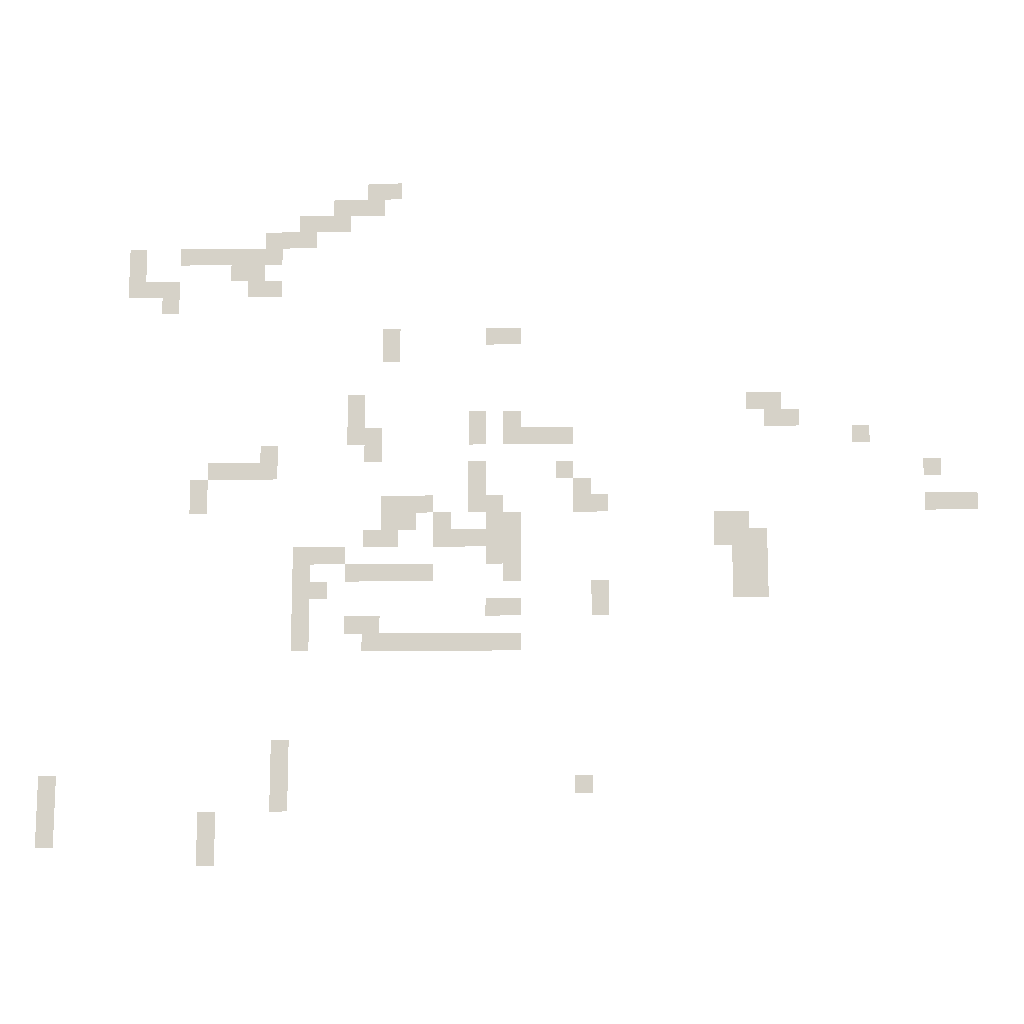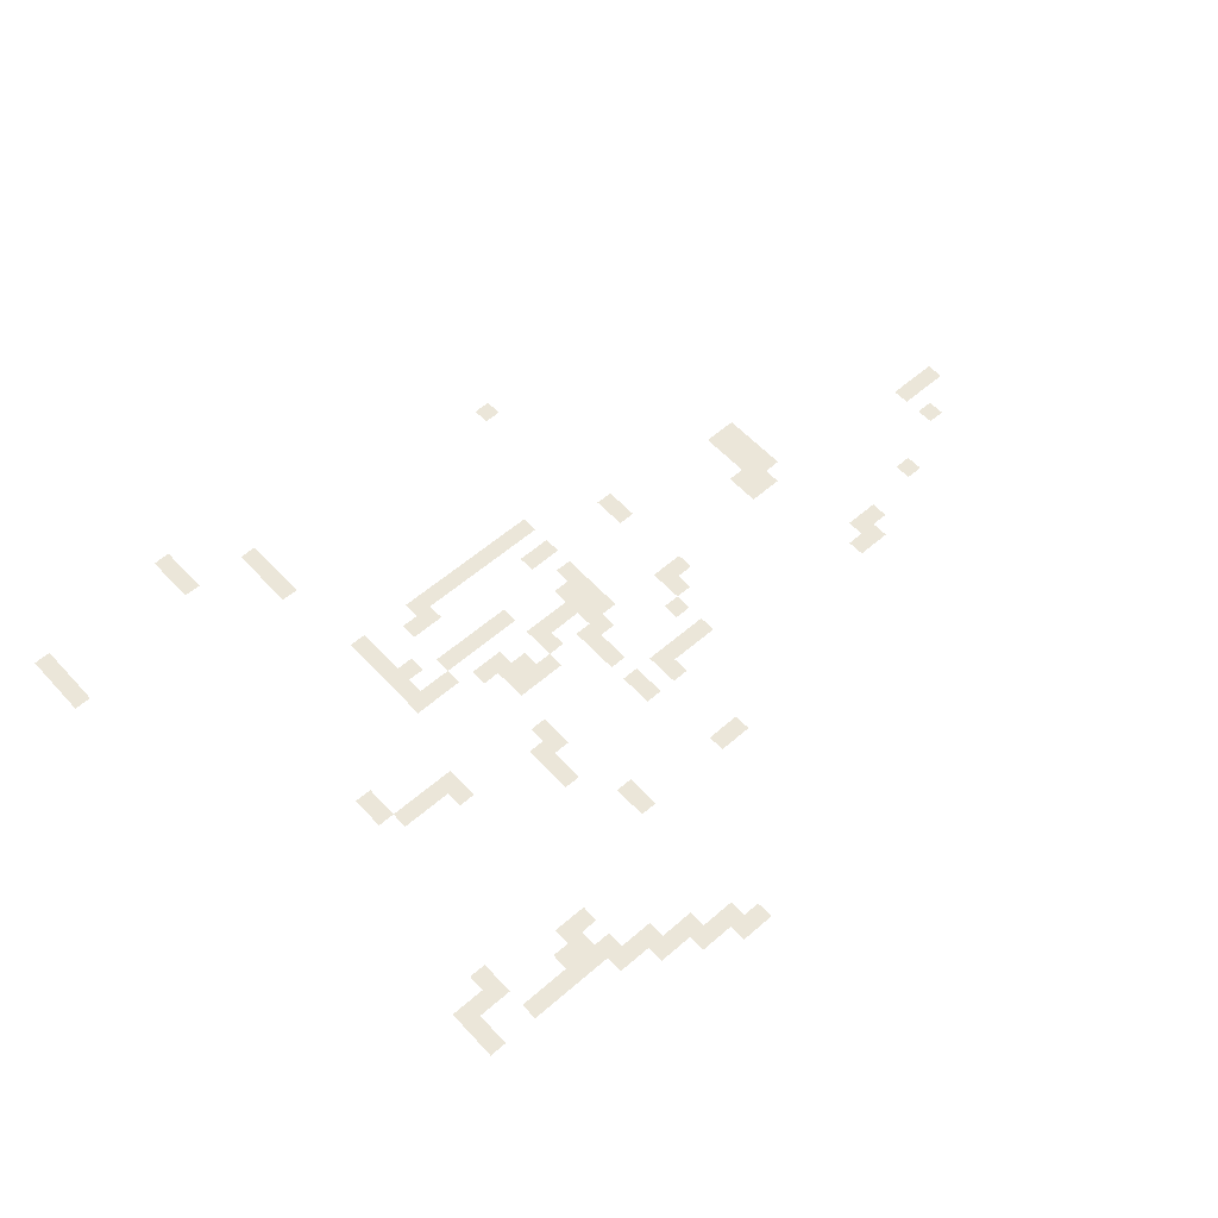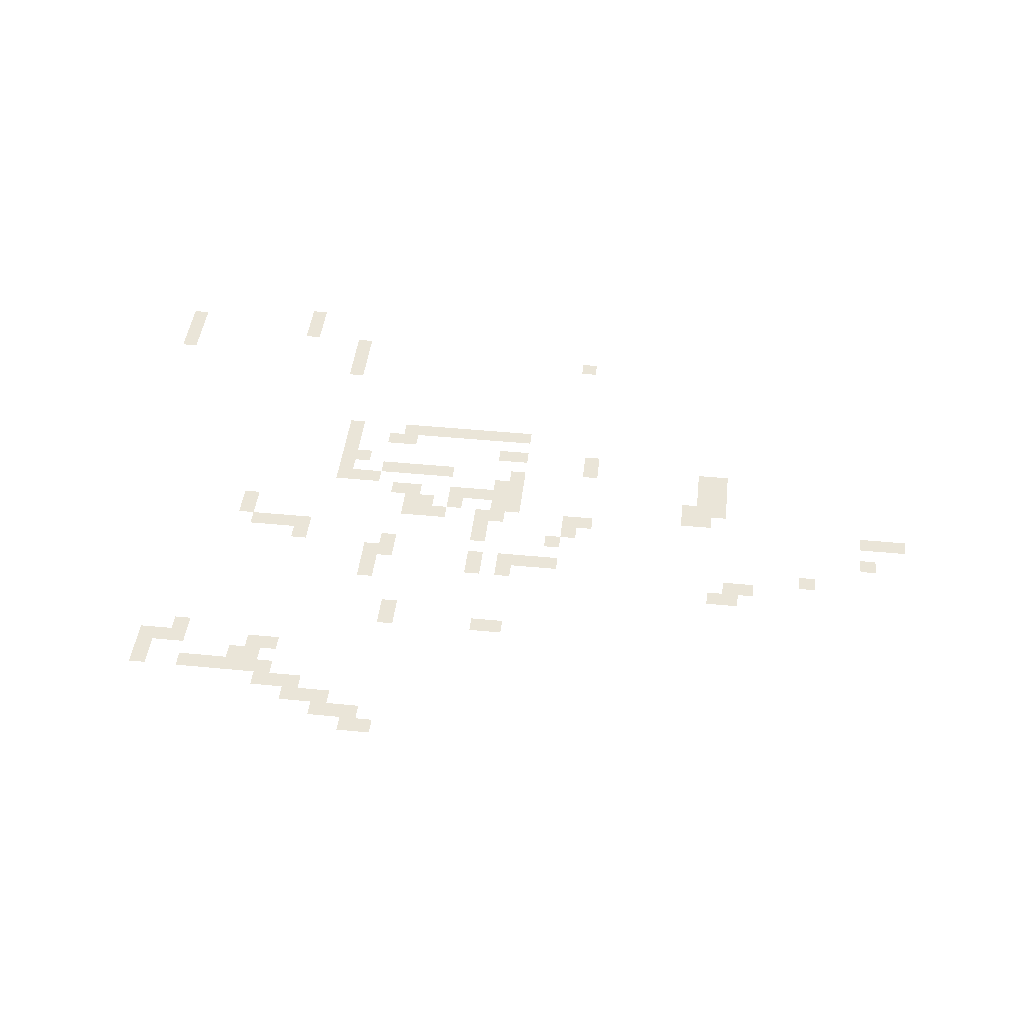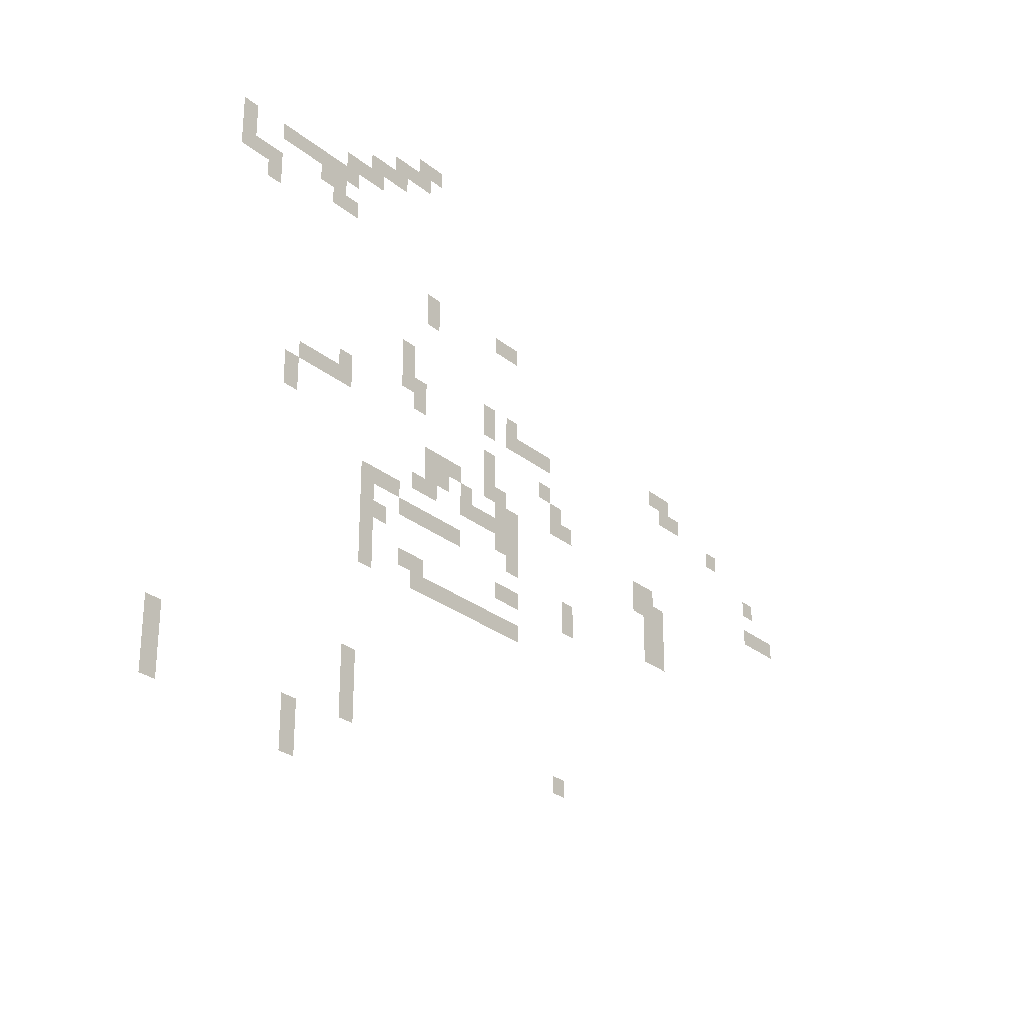
<metadata>
{"format":"obj","ext":"obj","renderer":"f3d","projection":"perspective","resolution":1024,"background":"white","views":[{"elev":-13.0,"azim":-178.5,"up":"+Y"},{"elev":57.4,"azim":138.0,"up":"+Z"},{"elev":44.6,"azim":-173.5,"up":"+Z"},{"elev":-27.9,"azim":129.5,"up":"+Y"}]}
</metadata>
<code>
v -1840 -1616 -0.6733
v -1856 -1616 -0.6733
v -1856 -1600 -0.6733
v -1840 -1600 -0.6733
v -1856 -1616 -0.6733
v -1872 -1616 -0.6733
v -1872 -1600 -0.6733
v -1856 -1600 -0.6733
v -1808 -1632 -0.68
v -1824 -1632 -0.68
v -1824 -1616 -0.68
v -1808 -1616 -0.68
v -1824 -1632 -0.68
v -1840 -1632 -0.68
v -1840 -1616 -0.68
v -1824 -1616 -0.68
v -1840 -1632 -0.68
v -1856 -1632 -0.68
v -1856 -1616 -0.68
v -1840 -1616 -0.68
v -1776 -1648 -0.6867
v -1792 -1648 -0.6867
v -1792 -1632 -0.6867
v -1776 -1632 -0.6867
v -1792 -1648 -0.6867
v -1808 -1648 -0.6867
v -1808 -1632 -0.6867
v -1792 -1632 -0.6867
v -1808 -1648 -0.6867
v -1824 -1648 -0.6867
v -1824 -1632 -0.6867
v -1808 -1632 -0.6867
v -1744 -1664 -0.6933
v -1760 -1664 -0.6933
v -1760 -1648 -0.6933
v -1744 -1648 -0.6933
v -1760 -1664 -0.6933
v -1776 -1664 -0.6933
v -1776 -1648 -0.6933
v -1760 -1648 -0.6933
v -1776 -1664 -0.6933
v -1792 -1664 -0.6933
v -1792 -1648 -0.6933
v -1776 -1648 -0.6933
v -1616 -1680 -0.7
v -1632 -1680 -0.7
v -1632 -1664 -0.7
v -1616 -1664 -0.7
v -1664 -1680 -0.7
v -1680 -1680 -0.7
v -1680 -1664 -0.7
v -1664 -1664 -0.7
v -1680 -1680 -0.7
v -1696 -1680 -0.7
v -1696 -1664 -0.7
v -1680 -1664 -0.7
v -1696 -1680 -0.7
v -1712 -1680 -0.7
v -1712 -1664 -0.7
v -1696 -1664 -0.7
v -1712 -1680 -0.7
v -1728 -1680 -0.7
v -1728 -1664 -0.7
v -1712 -1664 -0.7
v -1728 -1680 -0.7
v -1744 -1680 -0.7
v -1744 -1664 -0.7
v -1728 -1664 -0.7
v -1744 -1680 -0.7
v -1760 -1680 -0.7
v -1760 -1664 -0.7
v -1744 -1664 -0.7
v -1616 -1696 -0.7067
v -1632 -1696 -0.7067
v -1632 -1680 -0.7067
v -1616 -1680 -0.7067
v -1712 -1696 -0.7067
v -1728 -1696 -0.7067
v -1728 -1680 -0.7067
v -1712 -1680 -0.7067
v -1728 -1696 -0.7067
v -1744 -1696 -0.7067
v -1744 -1680 -0.7067
v -1728 -1680 -0.7067
v -1616 -1712 -0.7133
v -1632 -1712 -0.7133
v -1632 -1696 -0.7133
v -1616 -1696 -0.7133
v -1632 -1712 -0.7133
v -1648 -1712 -0.7133
v -1648 -1696 -0.7133
v -1632 -1696 -0.7133
v -1648 -1712 -0.7133
v -1664 -1712 -0.7133
v -1664 -1696 -0.7133
v -1648 -1696 -0.7133
v -1728 -1712 -0.7133
v -1744 -1712 -0.7133
v -1744 -1696 -0.7133
v -1728 -1696 -0.7133
v -1744 -1712 -0.7133
v -1760 -1712 -0.7133
v -1760 -1696 -0.7133
v -1744 -1696 -0.7133
v -1648 -1728 -0.72
v -1664 -1728 -0.72
v -1664 -1712 -0.72
v -1648 -1712 -0.72
v -1856 -1760 -0.7333
v -1872 -1760 -0.7333
v -1872 -1744 -0.7333
v -1856 -1744 -0.7333
v -1952 -1760 -0.7333
v -1968 -1760 -0.7333
v -1968 -1744 -0.7333
v -1952 -1744 -0.7333
v -1968 -1760 -0.7333
v -1984 -1760 -0.7333
v -1984 -1744 -0.7333
v -1968 -1744 -0.7333
v -1856 -1776 -0.74
v -1872 -1776 -0.74
v -1872 -1760 -0.74
v -1856 -1760 -0.74
v -1824 -1824 -0.76
v -1840 -1824 -0.76
v -1840 -1808 -0.76
v -1824 -1808 -0.76
v -2192 -1824 -0.76
v -2208 -1824 -0.76
v -2208 -1808 -0.76
v -2192 -1808 -0.76
v -2208 -1824 -0.76
v -2224 -1824 -0.76
v -2224 -1808 -0.76
v -2208 -1808 -0.76
v -1824 -1840 -0.7667
v -1840 -1840 -0.7667
v -1840 -1824 -0.7667
v -1824 -1824 -0.7667
v -1936 -1840 -0.7667
v -1952 -1840 -0.7667
v -1952 -1824 -0.7667
v -1936 -1824 -0.7667
v -1968 -1840 -0.7667
v -1984 -1840 -0.7667
v -1984 -1824 -0.7667
v -1968 -1824 -0.7667
v -2208 -1840 -0.7667
v -2224 -1840 -0.7667
v -2224 -1824 -0.7667
v -2208 -1824 -0.7667
v -2224 -1840 -0.7667
v -2240 -1840 -0.7667
v -2240 -1824 -0.7667
v -2224 -1824 -0.7667
v -1824 -1856 -0.7733
v -1840 -1856 -0.7733
v -1840 -1840 -0.7733
v -1824 -1840 -0.7733
v -1840 -1856 -0.7733
v -1856 -1856 -0.7733
v -1856 -1840 -0.7733
v -1840 -1840 -0.7733
v -1936 -1856 -0.7733
v -1952 -1856 -0.7733
v -1952 -1840 -0.7733
v -1936 -1840 -0.7733
v -1968 -1856 -0.7733
v -1984 -1856 -0.7733
v -1984 -1840 -0.7733
v -1968 -1840 -0.7733
v -1984 -1856 -0.7733
v -2000 -1856 -0.7733
v -2000 -1840 -0.7733
v -1984 -1840 -0.7733
v -2000 -1856 -0.7733
v -2016 -1856 -0.7733
v -2016 -1840 -0.7733
v -2000 -1840 -0.7733
v -2016 -1856 -0.7733
v -2032 -1856 -0.7733
v -2032 -1840 -0.7733
v -2016 -1840 -0.7733
v -2288 -1856 -0.7733
v -2304 -1856 -0.7733
v -2304 -1840 -0.7733
v -2288 -1840 -0.7733
v -1744 -1872 -0.78
v -1760 -1872 -0.78
v -1760 -1856 -0.78
v -1744 -1856 -0.78
v -1840 -1872 -0.78
v -1856 -1872 -0.78
v -1856 -1856 -0.78
v -1840 -1856 -0.78
v -1696 -1888 -0.7867
v -1712 -1888 -0.7867
v -1712 -1872 -0.7867
v -1696 -1872 -0.7867
v -1712 -1888 -0.7867
v -1728 -1888 -0.7867
v -1728 -1872 -0.7867
v -1712 -1872 -0.7867
v -1728 -1888 -0.7867
v -1744 -1888 -0.7867
v -1744 -1872 -0.7867
v -1728 -1872 -0.7867
v -1744 -1888 -0.7867
v -1760 -1888 -0.7867
v -1760 -1872 -0.7867
v -1744 -1872 -0.7867
v -1936 -1888 -0.7867
v -1952 -1888 -0.7867
v -1952 -1872 -0.7867
v -1936 -1872 -0.7867
v -2016 -1888 -0.7867
v -2032 -1888 -0.7867
v -2032 -1872 -0.7867
v -2016 -1872 -0.7867
v -2352 -1888 -0.7867
v -2368 -1888 -0.7867
v -2368 -1872 -0.7867
v -2352 -1872 -0.7867
v -1680 -1904 -0.7933
v -1696 -1904 -0.7933
v -1696 -1888 -0.7933
v -1680 -1888 -0.7933
v -1936 -1904 -0.7933
v -1952 -1904 -0.7933
v -1952 -1888 -0.7933
v -1936 -1888 -0.7933
v -2032 -1904 -0.7933
v -2048 -1904 -0.7933
v -2048 -1888 -0.7933
v -2032 -1888 -0.7933
v -1680 -1920 -0.8
v -1696 -1920 -0.8
v -1696 -1904 -0.8
v -1680 -1904 -0.8
v -1856 -1920 -0.8
v -1872 -1920 -0.8
v -1872 -1904 -0.8
v -1856 -1904 -0.8
v -1872 -1920 -0.8
v -1888 -1920 -0.8
v -1888 -1904 -0.8
v -1872 -1904 -0.8
v -1888 -1920 -0.8
v -1904 -1920 -0.8
v -1904 -1904 -0.8
v -1888 -1904 -0.8
v -1936 -1920 -0.8
v -1952 -1920 -0.8
v -1952 -1904 -0.8
v -1936 -1904 -0.8
v -1952 -1920 -0.8
v -1968 -1920 -0.8
v -1968 -1904 -0.8
v -1952 -1904 -0.8
v -2032 -1920 -0.8
v -2048 -1920 -0.8
v -2048 -1904 -0.8
v -2032 -1904 -0.8
v -2048 -1920 -0.8
v -2064 -1920 -0.8
v -2064 -1904 -0.8
v -2048 -1904 -0.8
v -2352 -1920 -0.8
v -2368 -1920 -0.8
v -2368 -1904 -0.8
v -2352 -1904 -0.8
v -2368 -1920 -0.8
v -2384 -1920 -0.8
v -2384 -1904 -0.8
v -2368 -1904 -0.8
v -2384 -1920 -0.8
v -2400 -1920 -0.8
v -2400 -1904 -0.8
v -2384 -1904 -0.8
v -1856 -1936 -0.8067
v -1872 -1936 -0.8067
v -1872 -1920 -0.8067
v -1856 -1920 -0.8067
v -1872 -1936 -0.8067
v -1888 -1936 -0.8067
v -1888 -1920 -0.8067
v -1872 -1920 -0.8067
v -1904 -1936 -0.8067
v -1920 -1936 -0.8067
v -1920 -1920 -0.8067
v -1904 -1920 -0.8067
v -1952 -1936 -0.8067
v -1968 -1936 -0.8067
v -1968 -1920 -0.8067
v -1952 -1920 -0.8067
v -1968 -1936 -0.8067
v -1984 -1936 -0.8067
v -1984 -1920 -0.8067
v -1968 -1920 -0.8067
v -2160 -1936 -0.8067
v -2176 -1936 -0.8067
v -2176 -1920 -0.8067
v -2160 -1920 -0.8067
v -2176 -1936 -0.8067
v -2192 -1936 -0.8067
v -2192 -1920 -0.8067
v -2176 -1920 -0.8067
v -1840 -1952 -0.8133
v -1856 -1952 -0.8133
v -1856 -1936 -0.8133
v -1840 -1936 -0.8133
v -1856 -1952 -0.8133
v -1872 -1952 -0.8133
v -1872 -1936 -0.8133
v -1856 -1936 -0.8133
v -1904 -1952 -0.8133
v -1920 -1952 -0.8133
v -1920 -1936 -0.8133
v -1904 -1936 -0.8133
v -1920 -1952 -0.8133
v -1936 -1952 -0.8133
v -1936 -1936 -0.8133
v -1920 -1936 -0.8133
v -1936 -1952 -0.8133
v -1952 -1952 -0.8133
v -1952 -1936 -0.8133
v -1936 -1936 -0.8133
v -1952 -1952 -0.8133
v -1968 -1952 -0.8133
v -1968 -1936 -0.8133
v -1952 -1936 -0.8133
v -1968 -1952 -0.8133
v -1984 -1952 -0.8133
v -1984 -1936 -0.8133
v -1968 -1936 -0.8133
v -2160 -1952 -0.8133
v -2176 -1952 -0.8133
v -2176 -1936 -0.8133
v -2160 -1936 -0.8133
v -2176 -1952 -0.8133
v -2192 -1952 -0.8133
v -2192 -1936 -0.8133
v -2176 -1936 -0.8133
v -2192 -1952 -0.8133
v -2208 -1952 -0.8133
v -2208 -1936 -0.8133
v -2192 -1936 -0.8133
v -1776 -1968 -0.82
v -1792 -1968 -0.82
v -1792 -1952 -0.82
v -1776 -1952 -0.82
v -1792 -1968 -0.82
v -1808 -1968 -0.82
v -1808 -1952 -0.82
v -1792 -1952 -0.82
v -1808 -1968 -0.82
v -1824 -1968 -0.82
v -1824 -1952 -0.82
v -1808 -1952 -0.82
v -1952 -1968 -0.82
v -1968 -1968 -0.82
v -1968 -1952 -0.82
v -1952 -1952 -0.82
v -1968 -1968 -0.82
v -1984 -1968 -0.82
v -1984 -1952 -0.82
v -1968 -1952 -0.82
v -2176 -1968 -0.82
v -2192 -1968 -0.82
v -2192 -1952 -0.82
v -2176 -1952 -0.82
v -2192 -1968 -0.82
v -2208 -1968 -0.82
v -2208 -1952 -0.82
v -2192 -1952 -0.82
v -1776 -1984 -0.8267
v -1792 -1984 -0.8267
v -1792 -1968 -0.8267
v -1776 -1968 -0.8267
v -1824 -1984 -0.8267
v -1840 -1984 -0.8267
v -1840 -1968 -0.8267
v -1824 -1968 -0.8267
v -1840 -1984 -0.8267
v -1856 -1984 -0.8267
v -1856 -1968 -0.8267
v -1840 -1968 -0.8267
v -1856 -1984 -0.8267
v -1872 -1984 -0.8267
v -1872 -1968 -0.8267
v -1856 -1968 -0.8267
v -1872 -1984 -0.8267
v -1888 -1984 -0.8267
v -1888 -1968 -0.8267
v -1872 -1968 -0.8267
v -1888 -1984 -0.8267
v -1904 -1984 -0.8267
v -1904 -1968 -0.8267
v -1888 -1968 -0.8267
v -1968 -1984 -0.8267
v -1984 -1984 -0.8267
v -1984 -1968 -0.8267
v -1968 -1968 -0.8267
v -2176 -1984 -0.8267
v -2192 -1984 -0.8267
v -2192 -1968 -0.8267
v -2176 -1968 -0.8267
v -2192 -1984 -0.8267
v -2208 -1984 -0.8267
v -2208 -1968 -0.8267
v -2192 -1968 -0.8267
v -1776 -2000 -0.8333
v -1792 -2000 -0.8333
v -1792 -1984 -0.8333
v -1776 -1984 -0.8333
v -1792 -2000 -0.8333
v -1808 -2000 -0.8333
v -1808 -1984 -0.8333
v -1792 -1984 -0.8333
v -2048 -2000 -0.8333
v -2064 -2000 -0.8333
v -2064 -1984 -0.8333
v -2048 -1984 -0.8333
v -2176 -2000 -0.8333
v -2192 -2000 -0.8333
v -2192 -1984 -0.8333
v -2176 -1984 -0.8333
v -2192 -2000 -0.8333
v -2208 -2000 -0.8333
v -2208 -1984 -0.8333
v -2192 -1984 -0.8333
v -1776 -2016 -0.84
v -1792 -2016 -0.84
v -1792 -2000 -0.84
v -1776 -2000 -0.84
v -1952 -2016 -0.84
v -1968 -2016 -0.84
v -1968 -2000 -0.84
v -1952 -2000 -0.84
v -1968 -2016 -0.84
v -1984 -2016 -0.84
v -1984 -2000 -0.84
v -1968 -2000 -0.84
v -2048 -2016 -0.84
v -2064 -2016 -0.84
v -2064 -2000 -0.84
v -2048 -2000 -0.84
v -1776 -2032 -0.8467
v -1792 -2032 -0.8467
v -1792 -2016 -0.8467
v -1776 -2016 -0.8467
v -1824 -2032 -0.8467
v -1840 -2032 -0.8467
v -1840 -2016 -0.8467
v -1824 -2016 -0.8467
v -1840 -2032 -0.8467
v -1856 -2032 -0.8467
v -1856 -2016 -0.8467
v -1840 -2016 -0.8467
v -1776 -2048 -0.8533
v -1792 -2048 -0.8533
v -1792 -2032 -0.8533
v -1776 -2032 -0.8533
v -1840 -2048 -0.8533
v -1856 -2048 -0.8533
v -1856 -2032 -0.8533
v -1840 -2032 -0.8533
v -1856 -2048 -0.8533
v -1872 -2048 -0.8533
v -1872 -2032 -0.8533
v -1856 -2032 -0.8533
v -1872 -2048 -0.8533
v -1888 -2048 -0.8533
v -1888 -2032 -0.8533
v -1872 -2032 -0.8533
v -1888 -2048 -0.8533
v -1904 -2048 -0.8533
v -1904 -2032 -0.8533
v -1888 -2032 -0.8533
v -1904 -2048 -0.8533
v -1920 -2048 -0.8533
v -1920 -2032 -0.8533
v -1904 -2032 -0.8533
v -1920 -2048 -0.8533
v -1936 -2048 -0.8533
v -1936 -2032 -0.8533
v -1920 -2032 -0.8533
v -1936 -2048 -0.8533
v -1952 -2048 -0.8533
v -1952 -2032 -0.8533
v -1936 -2032 -0.8533
v -1952 -2048 -0.8533
v -1968 -2048 -0.8533
v -1968 -2032 -0.8533
v -1952 -2032 -0.8533
v -1968 -2048 -0.8533
v -1984 -2048 -0.8533
v -1984 -2032 -0.8533
v -1968 -2032 -0.8533
v -1760 -2144 -0.8933
v -1776 -2144 -0.8933
v -1776 -2128 -0.8933
v -1760 -2128 -0.8933
v -1760 -2160 -0.9
v -1776 -2160 -0.9
v -1776 -2144 -0.9
v -1760 -2144 -0.9
v -1552 -2176 -0.9067
v -1568 -2176 -0.9067
v -1568 -2160 -0.9067
v -1552 -2160 -0.9067
v -1760 -2176 -0.9067
v -1776 -2176 -0.9067
v -1776 -2160 -0.9067
v -1760 -2160 -0.9067
v -2032 -2176 -0.9067
v -2048 -2176 -0.9067
v -2048 -2160 -0.9067
v -2032 -2160 -0.9067
v -1552 -2192 -0.9133
v -1568 -2192 -0.9133
v -1568 -2176 -0.9133
v -1552 -2176 -0.9133
v -1760 -2192 -0.9133
v -1776 -2192 -0.9133
v -1776 -2176 -0.9133
v -1760 -2176 -0.9133
v -1552 -2208 -0.92
v -1568 -2208 -0.92
v -1568 -2192 -0.92
v -1552 -2192 -0.92
v -1696 -2208 -0.92
v -1712 -2208 -0.92
v -1712 -2192 -0.92
v -1696 -2192 -0.92
v -1552 -2224 -0.9267
v -1568 -2224 -0.9267
v -1568 -2208 -0.9267
v -1552 -2208 -0.9267
v -1696 -2224 -0.9267
v -1712 -2224 -0.9267
v -1712 -2208 -0.9267
v -1696 -2208 -0.9267
v -1696 -2240 -0.9333
v -1712 -2240 -0.9333
v -1712 -2224 -0.9333
v -1696 -2224 -0.9333
g WorldMapV1_mesh_0010
f 1 2 3 4
f 5 6 7 8
f 9 10 11 12
f 13 14 15 16
f 17 18 19 20
f 21 22 23 24
f 25 26 27 28
f 29 30 31 32
f 33 34 35 36
f 37 38 39 40
f 41 42 43 44
f 45 46 47 48
f 49 50 51 52
f 53 54 55 56
f 57 58 59 60
f 61 62 63 64
f 65 66 67 68
f 69 70 71 72
f 73 74 75 76
f 77 78 79 80
f 81 82 83 84
f 85 86 87 88
f 89 90 91 92
f 93 94 95 96
f 97 98 99 100
f 101 102 103 104
f 105 106 107 108
f 109 110 111 112
f 113 114 115 116
f 117 118 119 120
f 121 122 123 124
f 125 126 127 128
f 129 130 131 132
f 133 134 135 136
f 137 138 139 140
f 141 142 143 144
f 145 146 147 148
f 149 150 151 152
f 153 154 155 156
f 157 158 159 160
f 161 162 163 164
f 165 166 167 168
f 169 170 171 172
f 173 174 175 176
f 177 178 179 180
f 181 182 183 184
f 185 186 187 188
f 189 190 191 192
f 193 194 195 196
f 197 198 199 200
f 201 202 203 204
f 205 206 207 208
f 209 210 211 212
f 213 214 215 216
f 217 218 219 220
f 221 222 223 224
f 225 226 227 228
f 229 230 231 232
f 233 234 235 236
f 237 238 239 240
f 241 242 243 244
f 245 246 247 248
f 249 250 251 252
f 253 254 255 256
f 257 258 259 260
f 261 262 263 264
f 265 266 267 268
f 269 270 271 272
f 273 274 275 276
f 277 278 279 280
f 281 282 283 284
f 285 286 287 288
f 289 290 291 292
f 293 294 295 296
f 297 298 299 300
f 301 302 303 304
f 305 306 307 308
f 309 310 311 312
f 313 314 315 316
f 317 318 319 320
f 321 322 323 324
f 325 326 327 328
f 329 330 331 332
f 333 334 335 336
f 337 338 339 340
f 341 342 343 344
f 345 346 347 348
f 349 350 351 352
f 353 354 355 356
f 357 358 359 360
f 361 362 363 364
f 365 366 367 368
f 369 370 371 372
f 373 374 375 376
f 377 378 379 380
f 381 382 383 384
f 385 386 387 388
f 389 390 391 392
f 393 394 395 396
f 397 398 399 400
f 401 402 403 404
f 405 406 407 408
f 409 410 411 412
f 413 414 415 416
f 417 418 419 420
f 421 422 423 424
f 425 426 427 428
f 429 430 431 432
f 433 434 435 436
f 437 438 439 440
f 441 442 443 444
f 445 446 447 448
f 449 450 451 452
f 453 454 455 456
f 457 458 459 460
f 461 462 463 464
f 465 466 467 468
f 469 470 471 472
f 473 474 475 476
f 477 478 479 480
f 481 482 483 484
f 485 486 487 488
f 489 490 491 492
f 493 494 495 496
f 497 498 499 500
f 501 502 503 504
f 505 506 507 508
f 509 510 511 512
f 513 514 515 516
f 517 518 519 520
f 521 522 523 524
f 525 526 527 528
f 529 530 531 532
f 533 534 535 536
f 537 538 539 540
f 541 542 543 544
f 545 546 547 548

</code>
